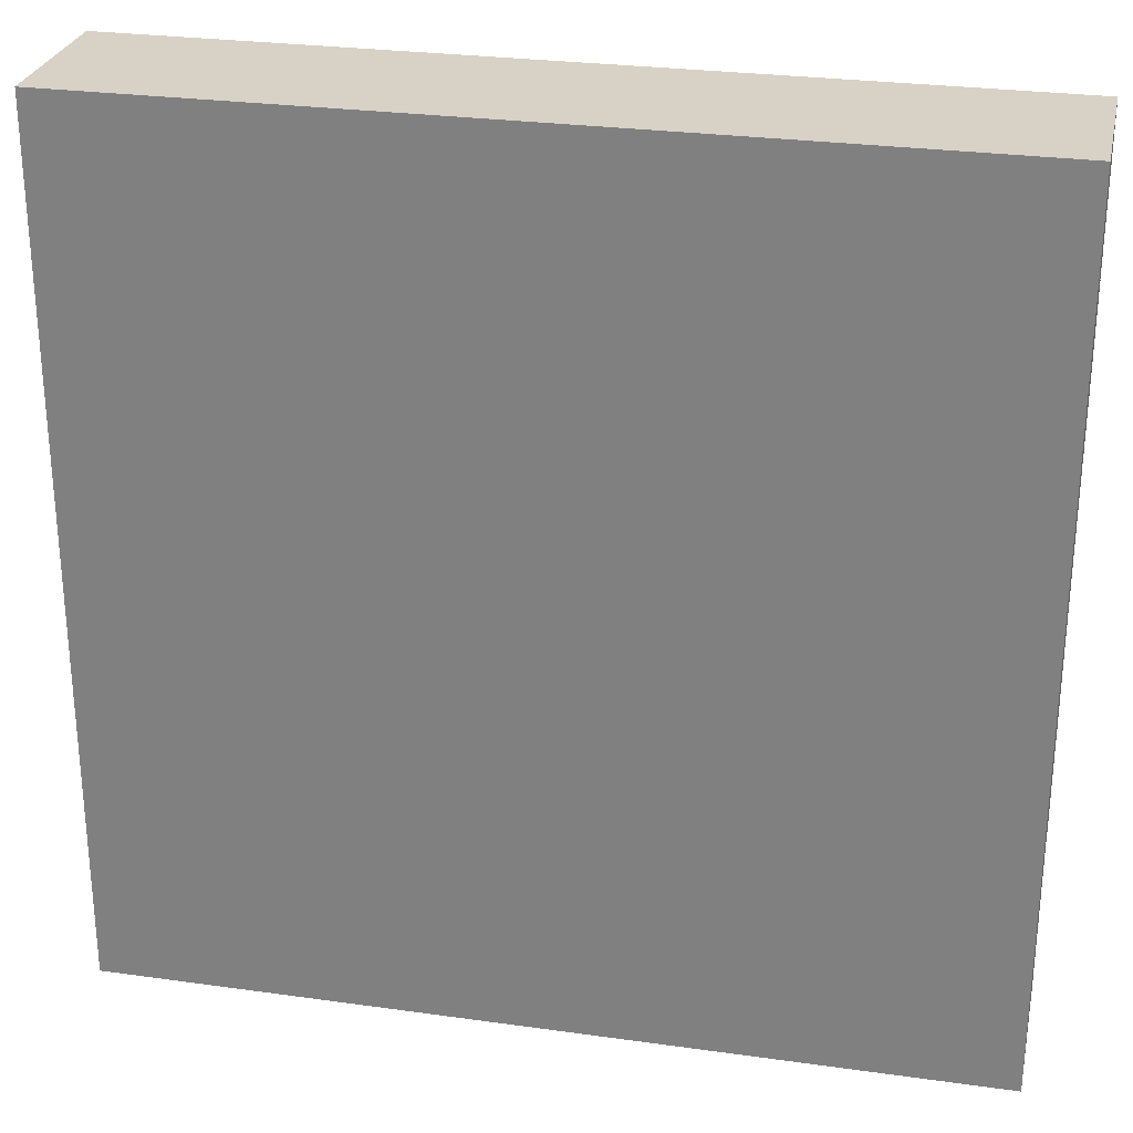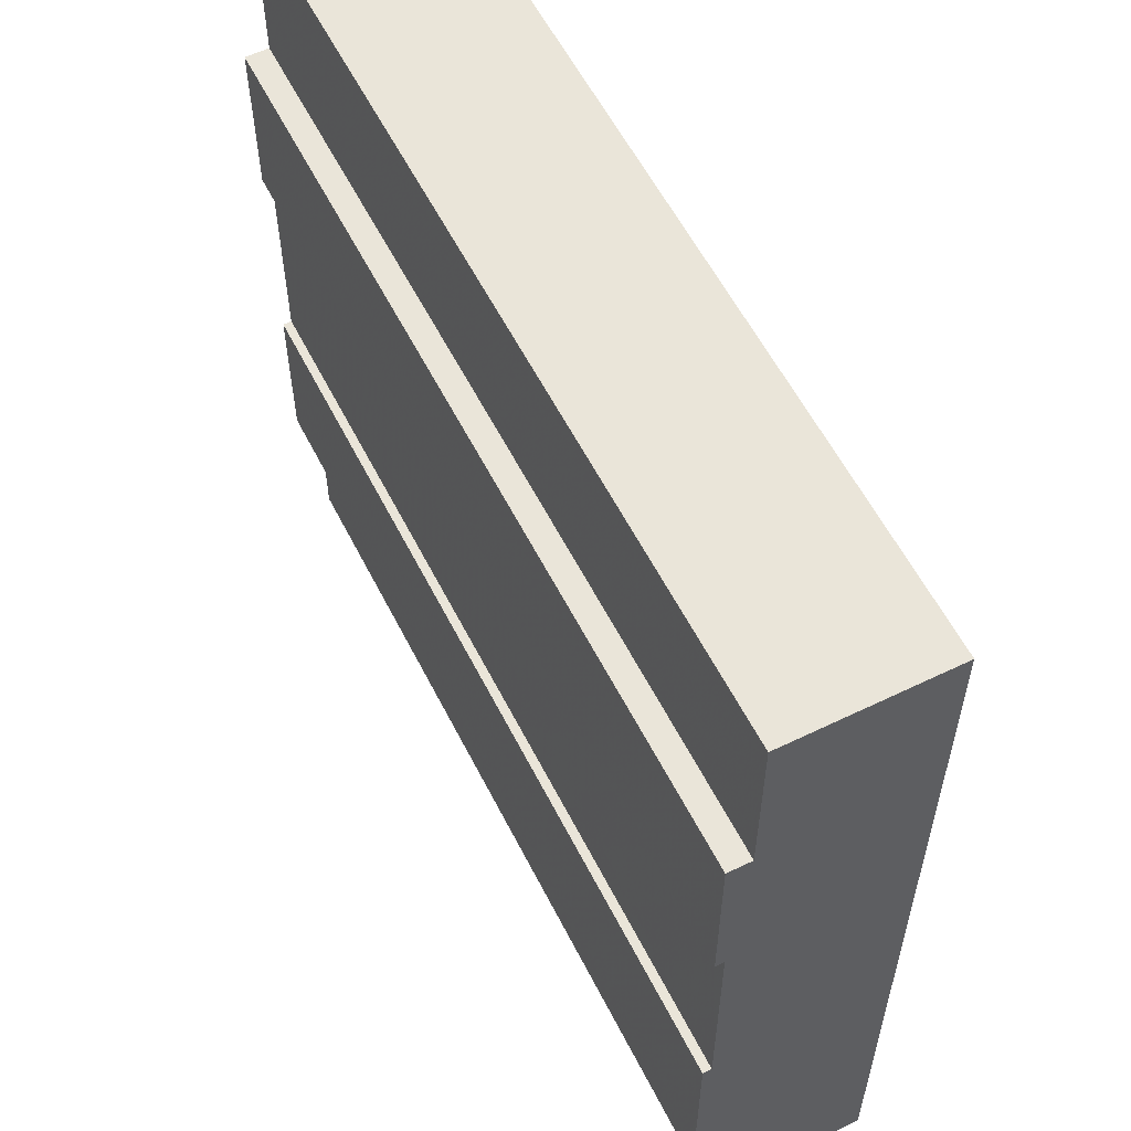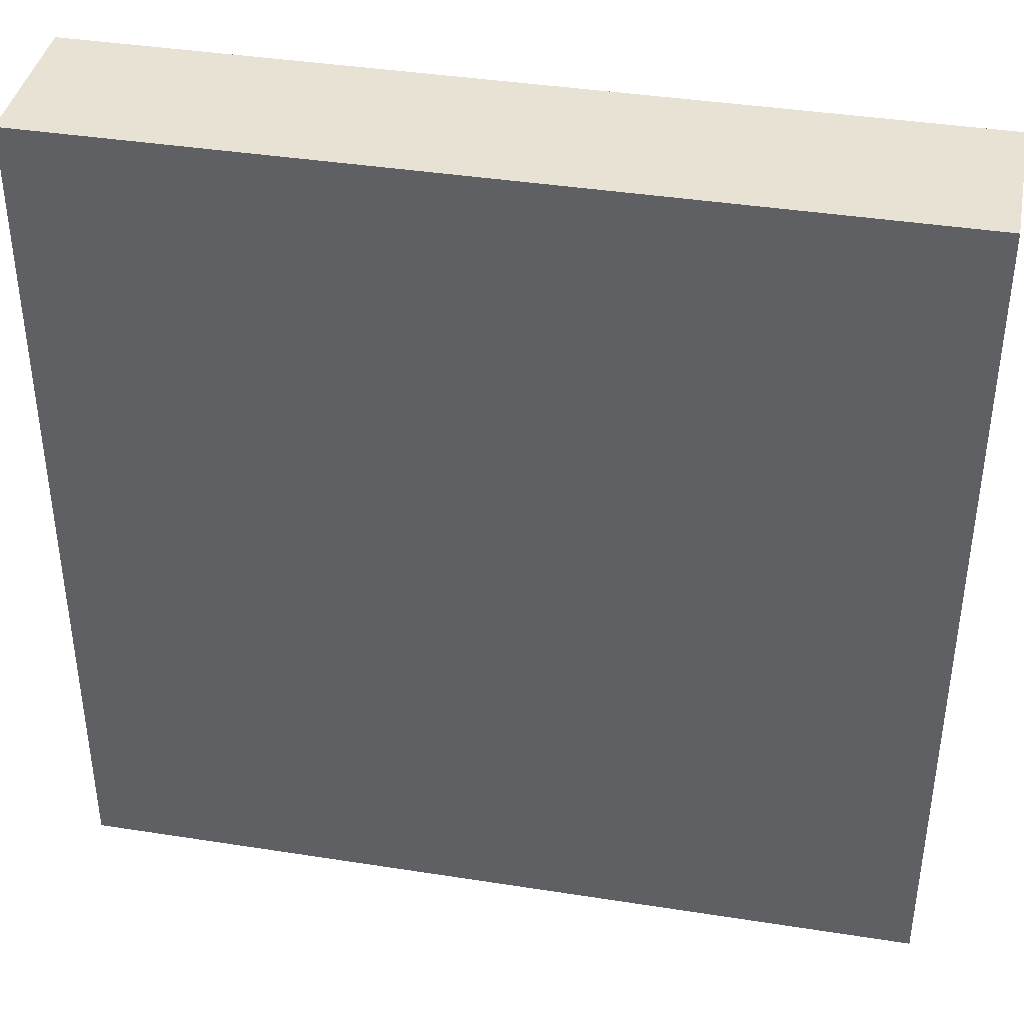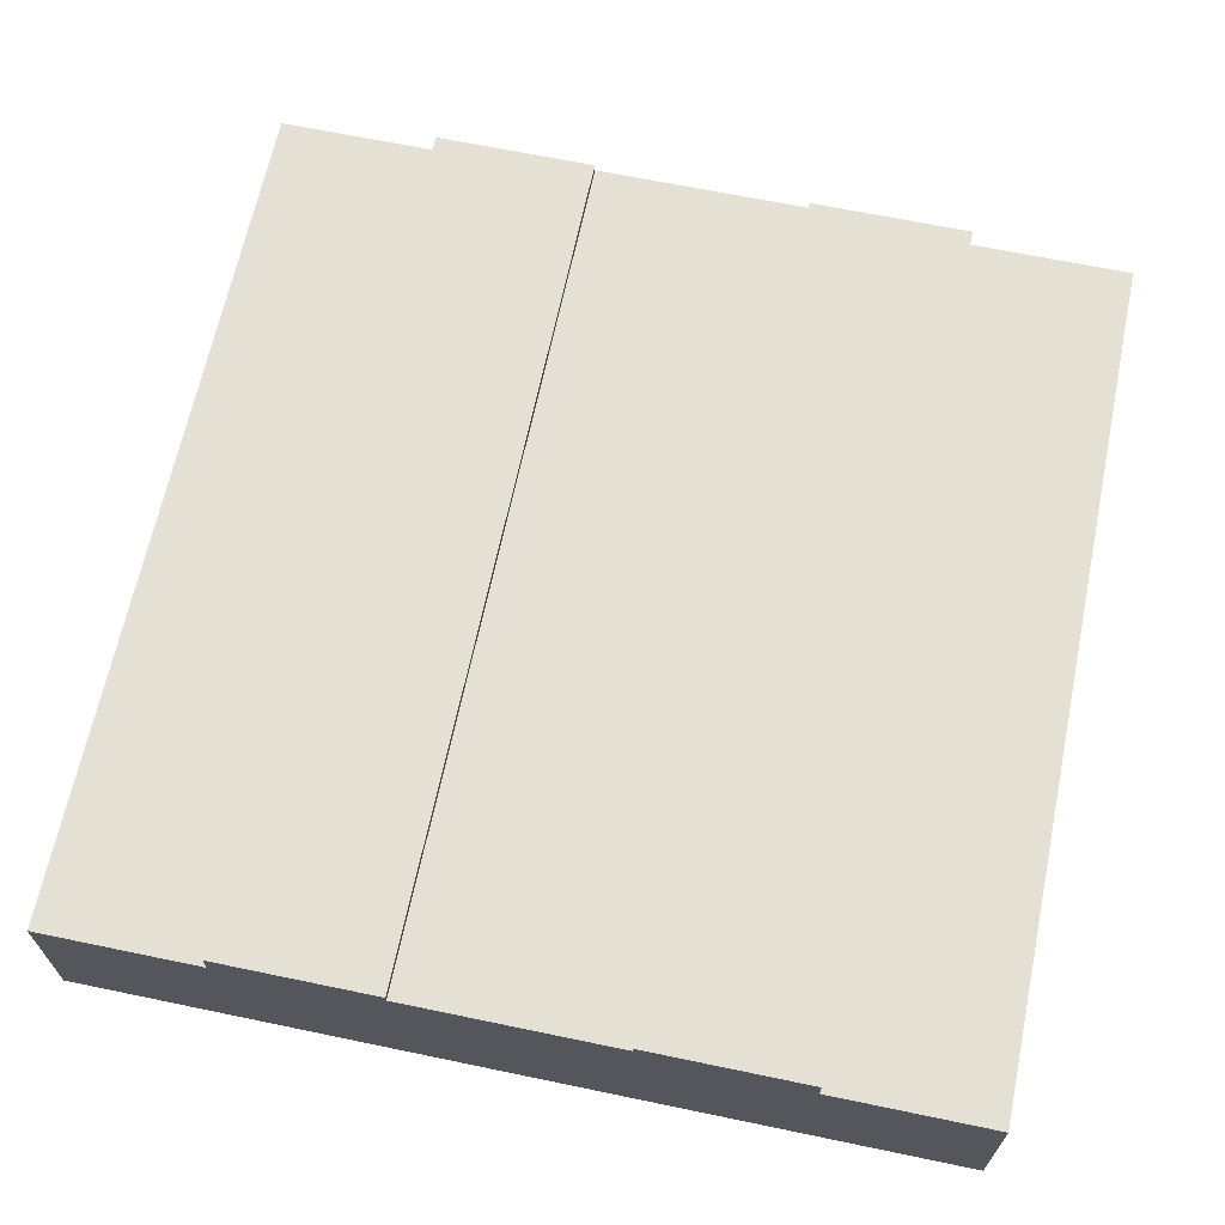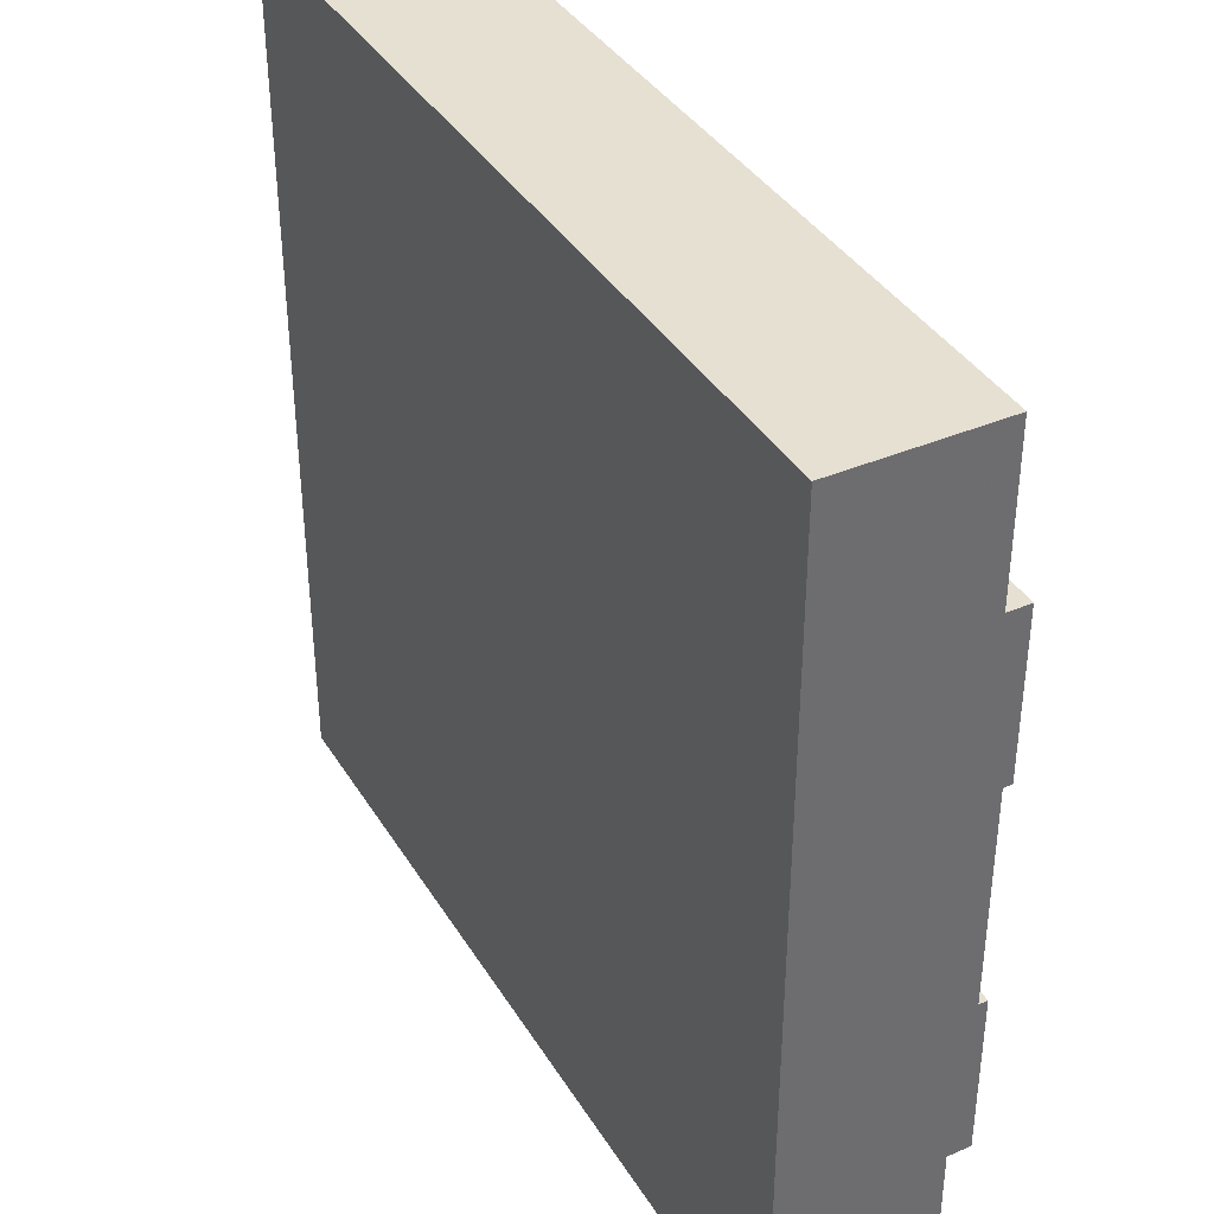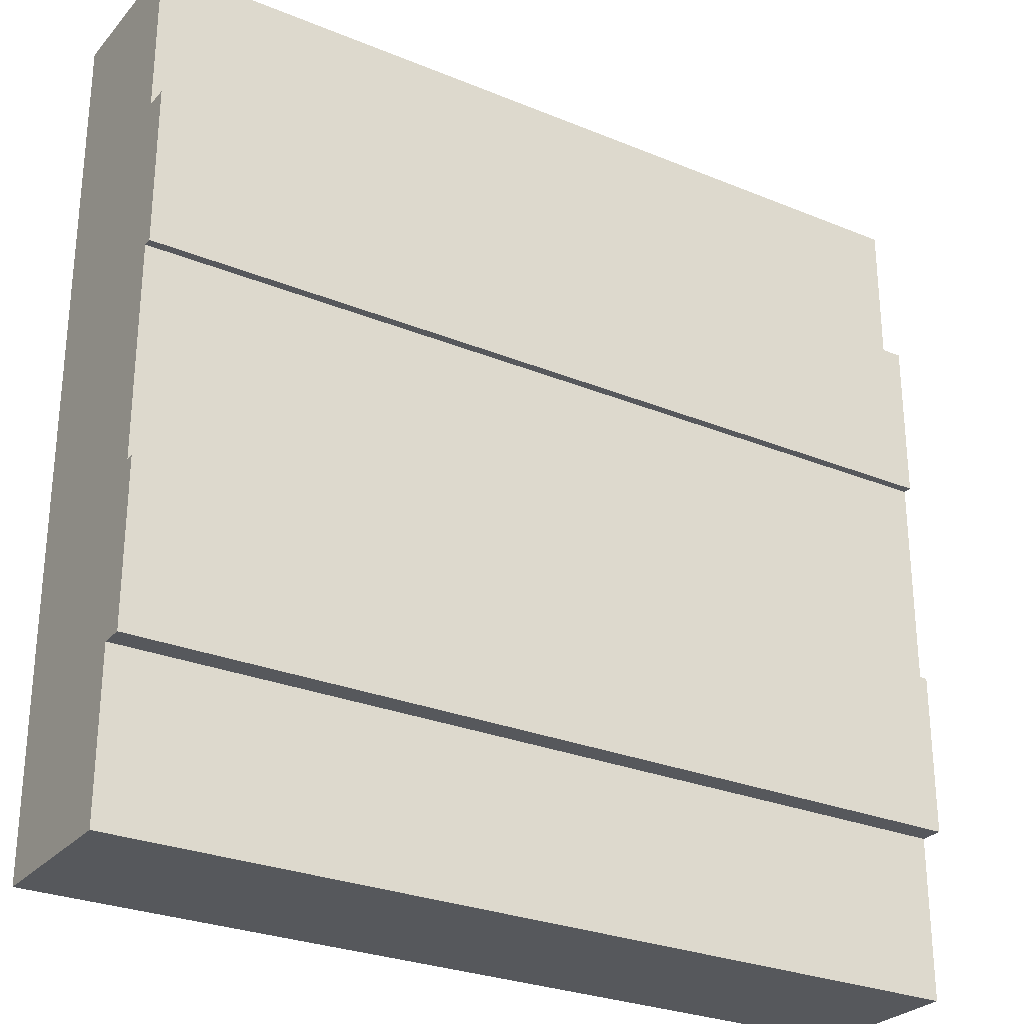
<metadata>
{"format":"obj","ext":"obj","renderer":"f3d","projection":"perspective","resolution":1024,"background":"white","views":[{"elev":27.5,"azim":12.1,"up":"+Z"},{"elev":57.9,"azim":-116.7,"up":"+Z"},{"elev":39.7,"azim":11.0,"up":"+Z"},{"elev":66.0,"azim":101.8,"up":"+Y"},{"elev":38.3,"azim":61.7,"up":"+Z"},{"elev":-27.8,"azim":147.9,"up":"+Z"}]}
</metadata>
<code>
v 1 0.1833 0
v 1 0 0
v 0 0 0
v 0 0.1833 0
v 1 0.1833 0.1875
v 1 0 0.1875
v 0 0.1833 0.1875
v 0 0 0.1875
v 1 0 0.8125
v 1 0 1
v 0 0 1
v 0 0 0.8125
v 1 0.21 0.1875
v 1 0.21 0.375
v 1 0.2 0.375
v 1 0.1 0.375
v 1 0.1 0.625
v 1 0.2 0.625
v 1 0.21 0.625
v 1 0.21 0.8125
v 1 0.1833 0.8125
v 0 0.21 0.1875
v 0 0.21 0.375
v 0 0.1833 0.8125
v 0 0.21 0.8125
v 0 0.21 0.625
v 0 0.2 0.625
v 0 0.1 0.625
v 0 0.1 0.375
v 0 0.2 0.375
v 0 0.1833 1
v 1 0.1833 1
g Mesh1 Group1 Model
f 2 4 1
f 2 3 4
f 5 2 1
f 5 6 2
f 7 1 4
f 7 5 1
f 8 4 3
f 8 7 4
f 11 9 10
f 12 9 11
f 12 6 9
f 8 6 12
f 8 2 6
f 8 3 2
f 9 6 17
f 9 17 21
f 16 17 6
f 5 16 6
f 18 21 17
f 18 20 21
f 18 19 20
f 5 15 16
f 13 14 15
f 13 15 5
f 13 7 22
f 13 5 7
f 13 23 14
f 13 22 23
f 8 12 29
f 8 29 7
f 28 29 12
f 24 28 12
f 30 7 29
f 30 22 7
f 30 23 22
f 24 27 28
f 25 26 27
f 25 27 24
f 24 11 31
f 24 12 11
f 21 31 32
f 21 24 31
f 9 32 10
f 9 21 32
f 11 32 31
f 11 10 32
f 25 21 20
f 25 24 21
f 25 19 26
f 25 20 19
f 27 19 18
f 27 26 19
f 30 18 15
f 30 27 18
f 17 15 18
f 17 16 15
f 15 23 30
f 15 14 23
f 29 27 30
f 29 28 27

</code>
